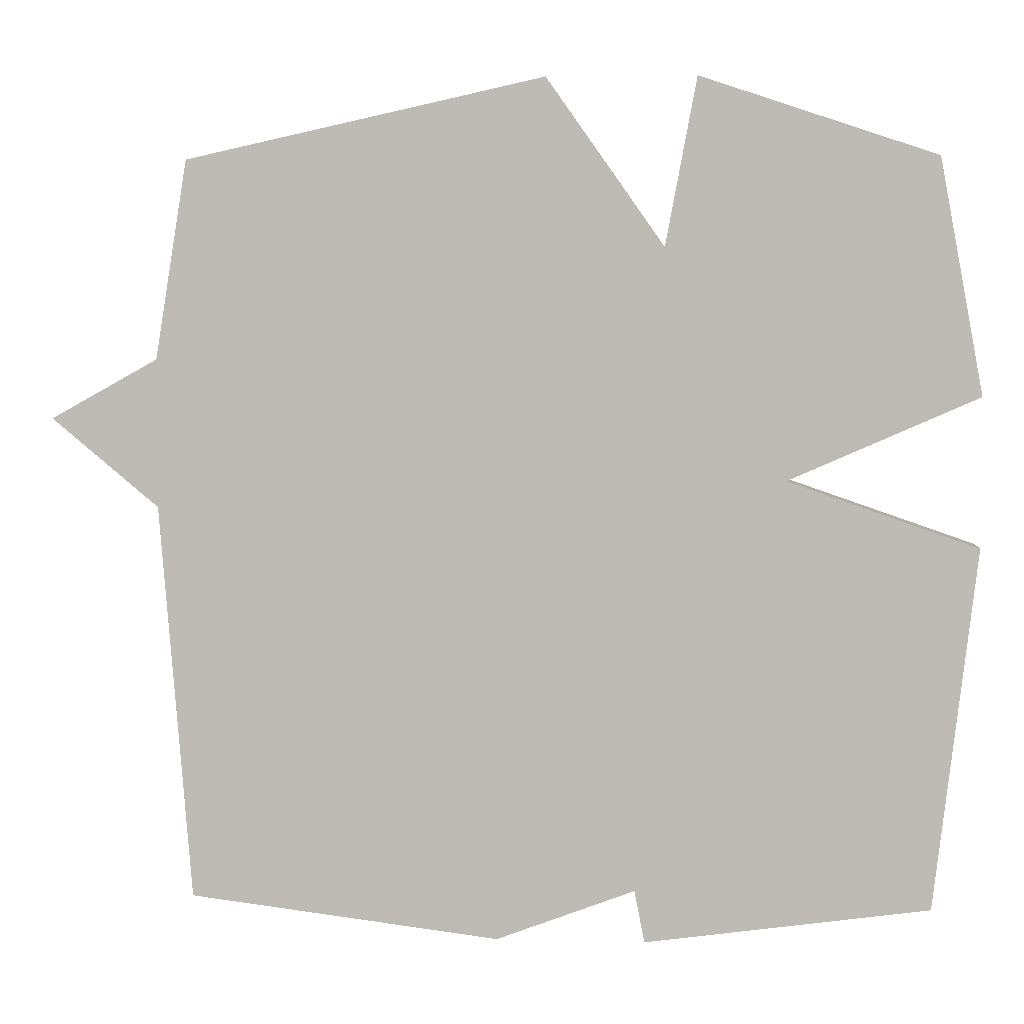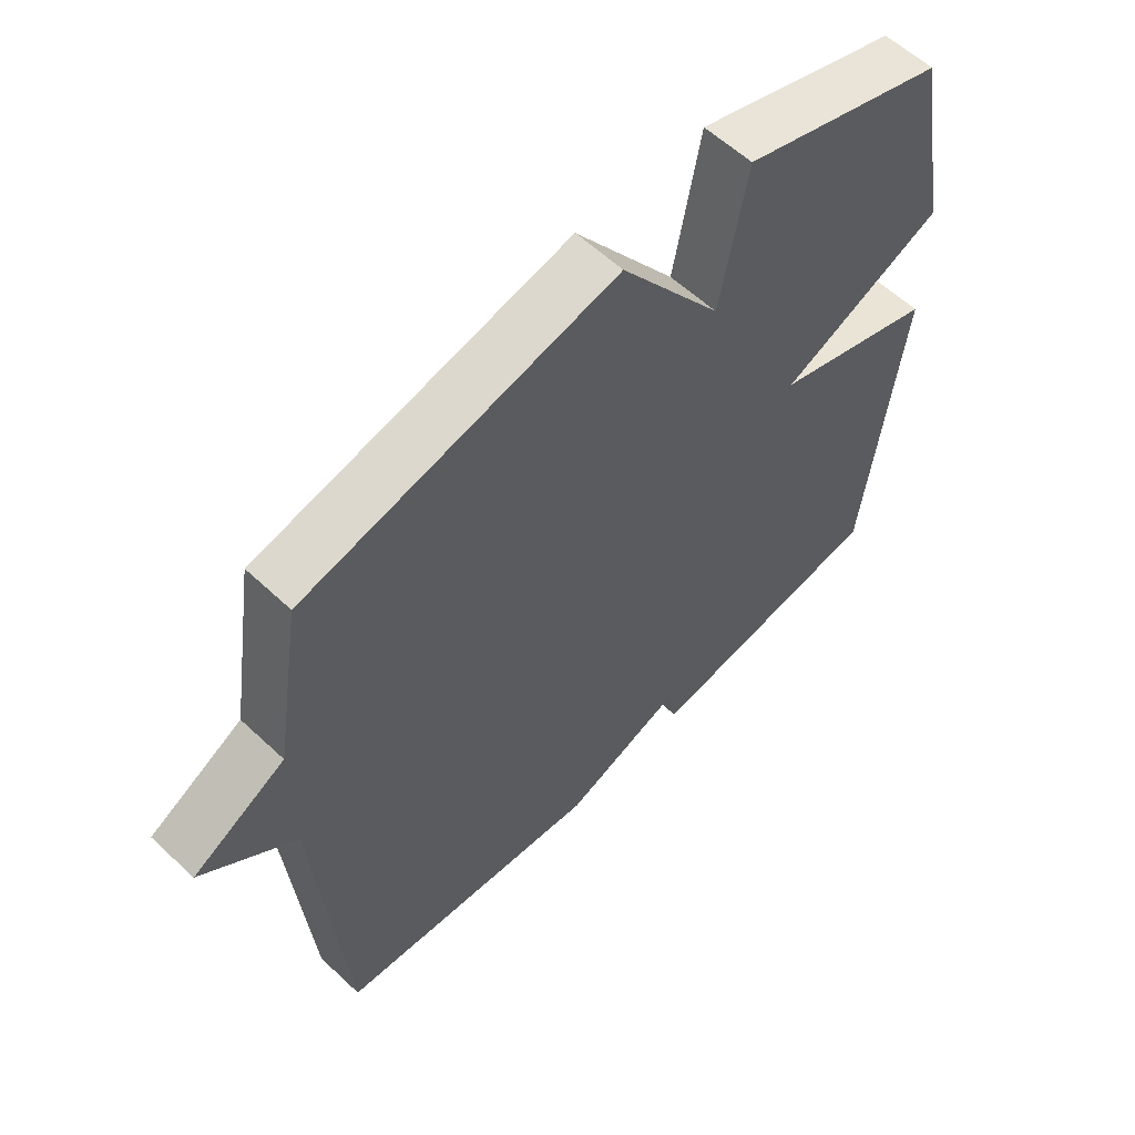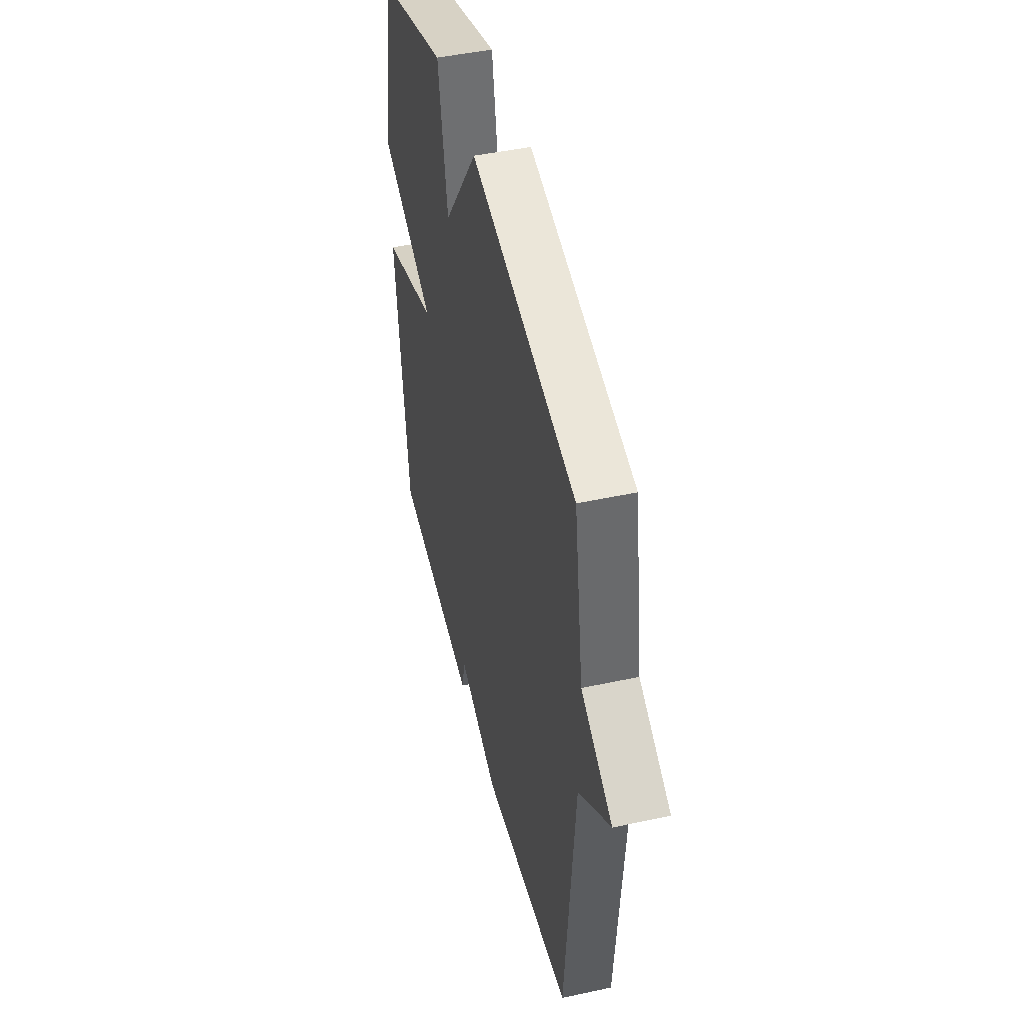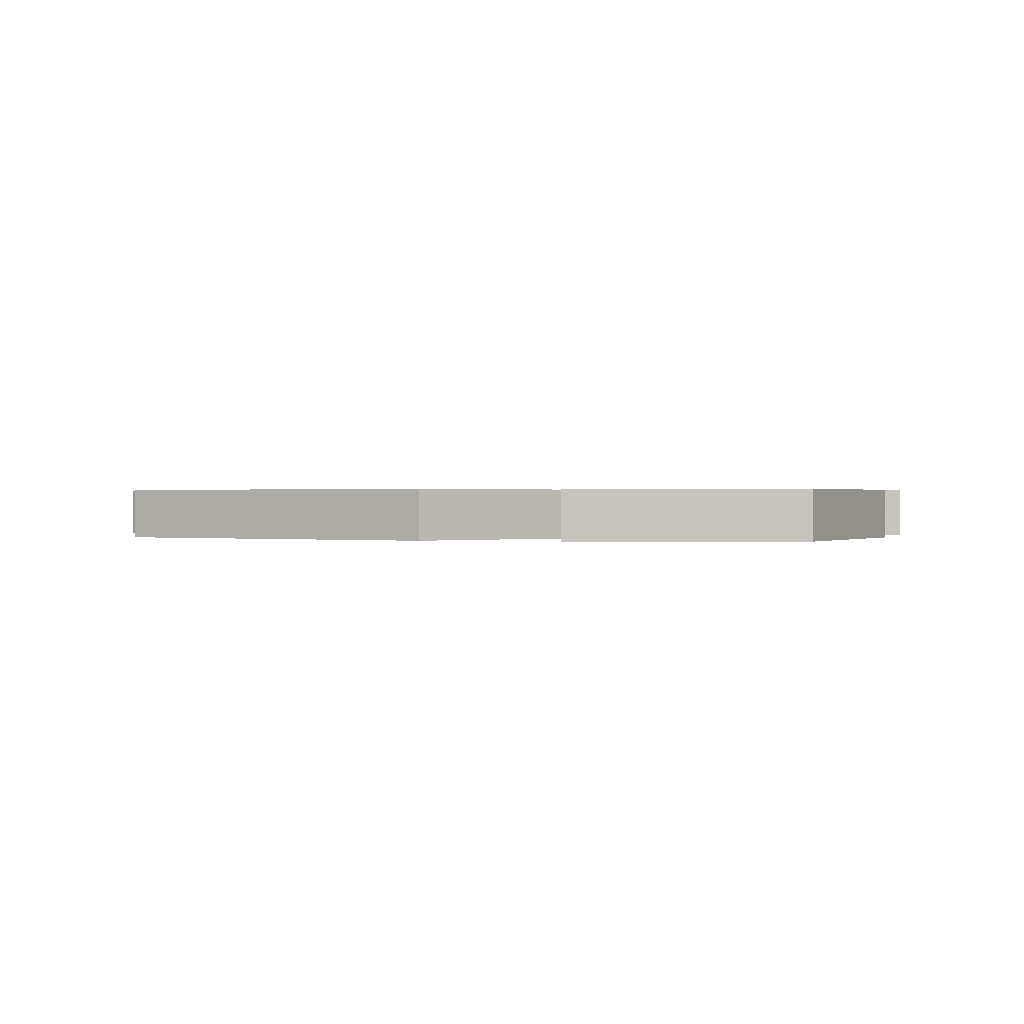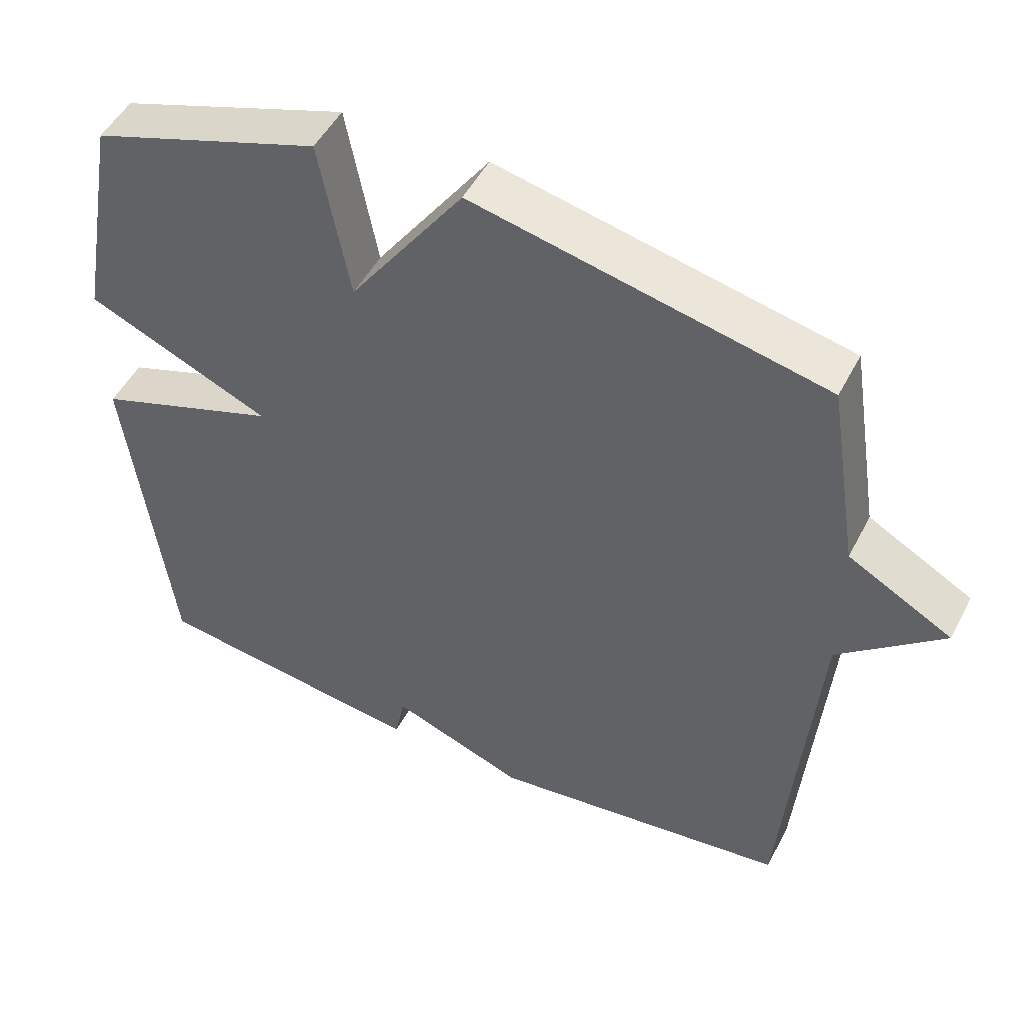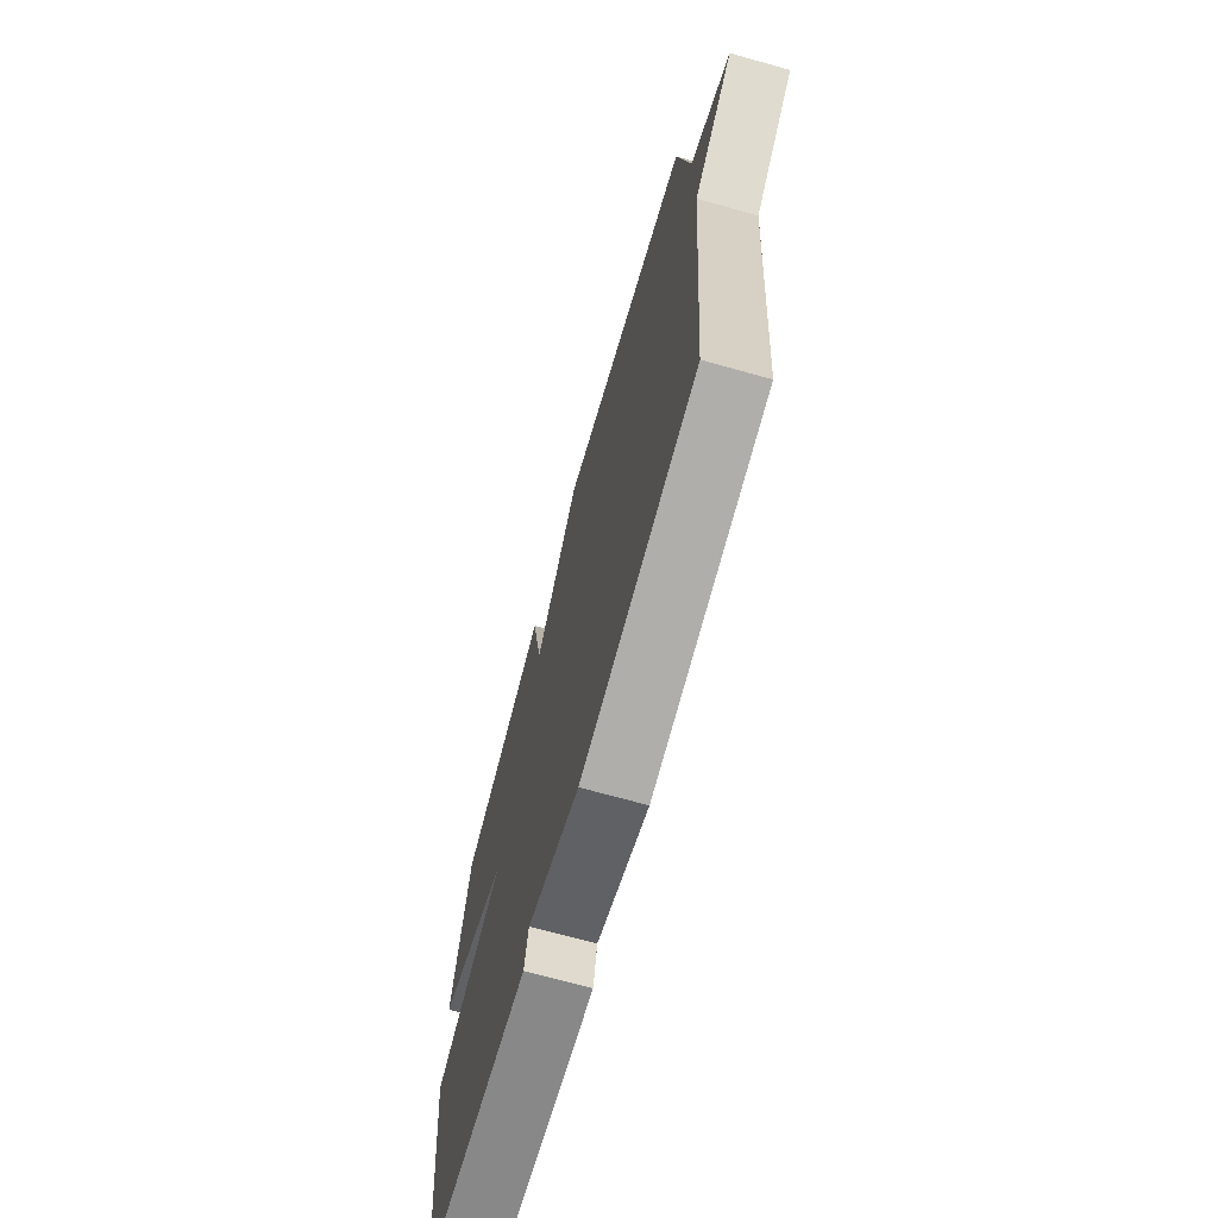
<metadata>
{"format":"obj","ext":"obj","renderer":"f3d","projection":"perspective","resolution":1024,"background":"white","views":[{"elev":4.4,"azim":4.9,"up":"+Z"},{"elev":58.7,"azim":-46.0,"up":"+Z"},{"elev":46.8,"azim":-103.8,"up":"+Z"},{"elev":0.4,"azim":17.2,"up":"+Y"},{"elev":49.6,"azim":-153.3,"up":"+Z"},{"elev":-70.5,"azim":-105.6,"up":"+Z"}]}
</metadata>
<code>
v -0.5 0.07 -0.5
v -0.543 0.07 0.033
v -0.687 0.07 0.153
v -0.543 0.07 0.233
v -0.5 0.07 0.5
v -0.017 0.07 0.606
v 0.141 0.07 0.382
v 0.183 0.07 0.606
v 0.5 0.07 0.5
v 0.558 0.07 0.185
v 0.303 0.07 0.073
v 0.558 0.07 -0.015
v 0.5 0.07 -0.5
v 0.118 0.07 -0.552
v 0.104 0.07 -0.482
v -0.082 0.07 -0.552
v -0.5 0 -0.5
v -0.543 0 0.033
v -0.687 0 0.153
v -0.543 0 0.233
v -0.5 0 0.5
v -0.017 0 0.606
v 0.141 0 0.382
v 0.183 0 0.606
v 0.5 0 0.5
v 0.558 0 0.185
v 0.303 0 0.073
v 0.558 0 -0.015
v 0.5 0 -0.5
v 0.118 0 -0.552
v 0.104 0 -0.482
v -0.082 0 -0.552
f 15 16 1 2
f 13 14 15
f 12 13 15
f 11 12 15
f 2 3 4
f 15 2 4
f 11 15 4
f 9 10 11
f 8 9 11
f 7 8 11
f 6 7 11
f 5 6 11
f 4 5 11
f 18 17 32 31
f 31 30 29
f 31 29 28
f 31 28 27
f 20 19 18
f 20 18 31
f 20 31 27
f 27 26 25
f 27 25 24
f 27 24 23
f 27 23 22
f 27 22 21
f 27 21 20
f 1 17 18 2
f 2 18 19 3
f 3 19 20 4
f 4 20 21 5
f 5 21 22 6
f 6 22 23 7
f 7 23 24 8
f 8 24 25 9
f 9 25 26 10
f 10 26 27 11
f 11 27 28 12
f 12 28 29 13
f 13 29 30 14
f 14 30 31 15
f 15 31 32 16
f 16 32 17 1

</code>
